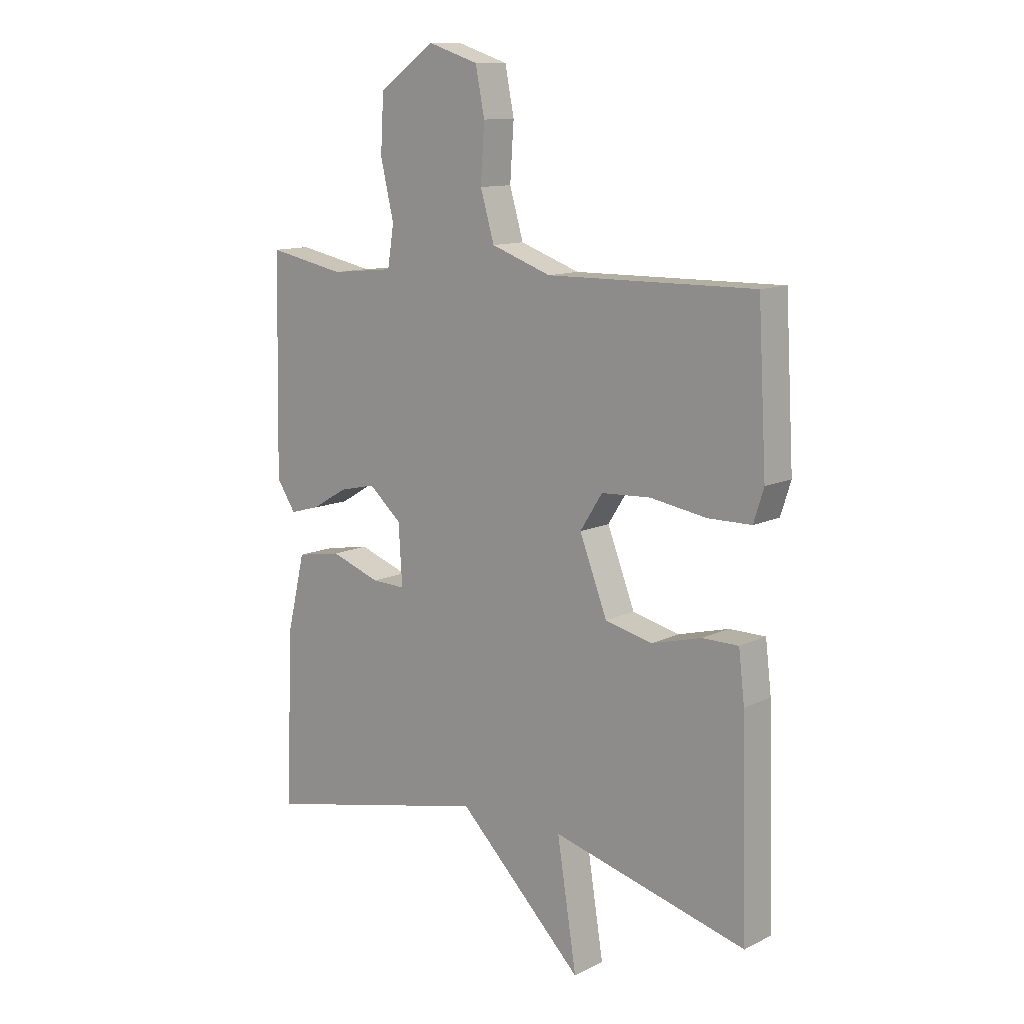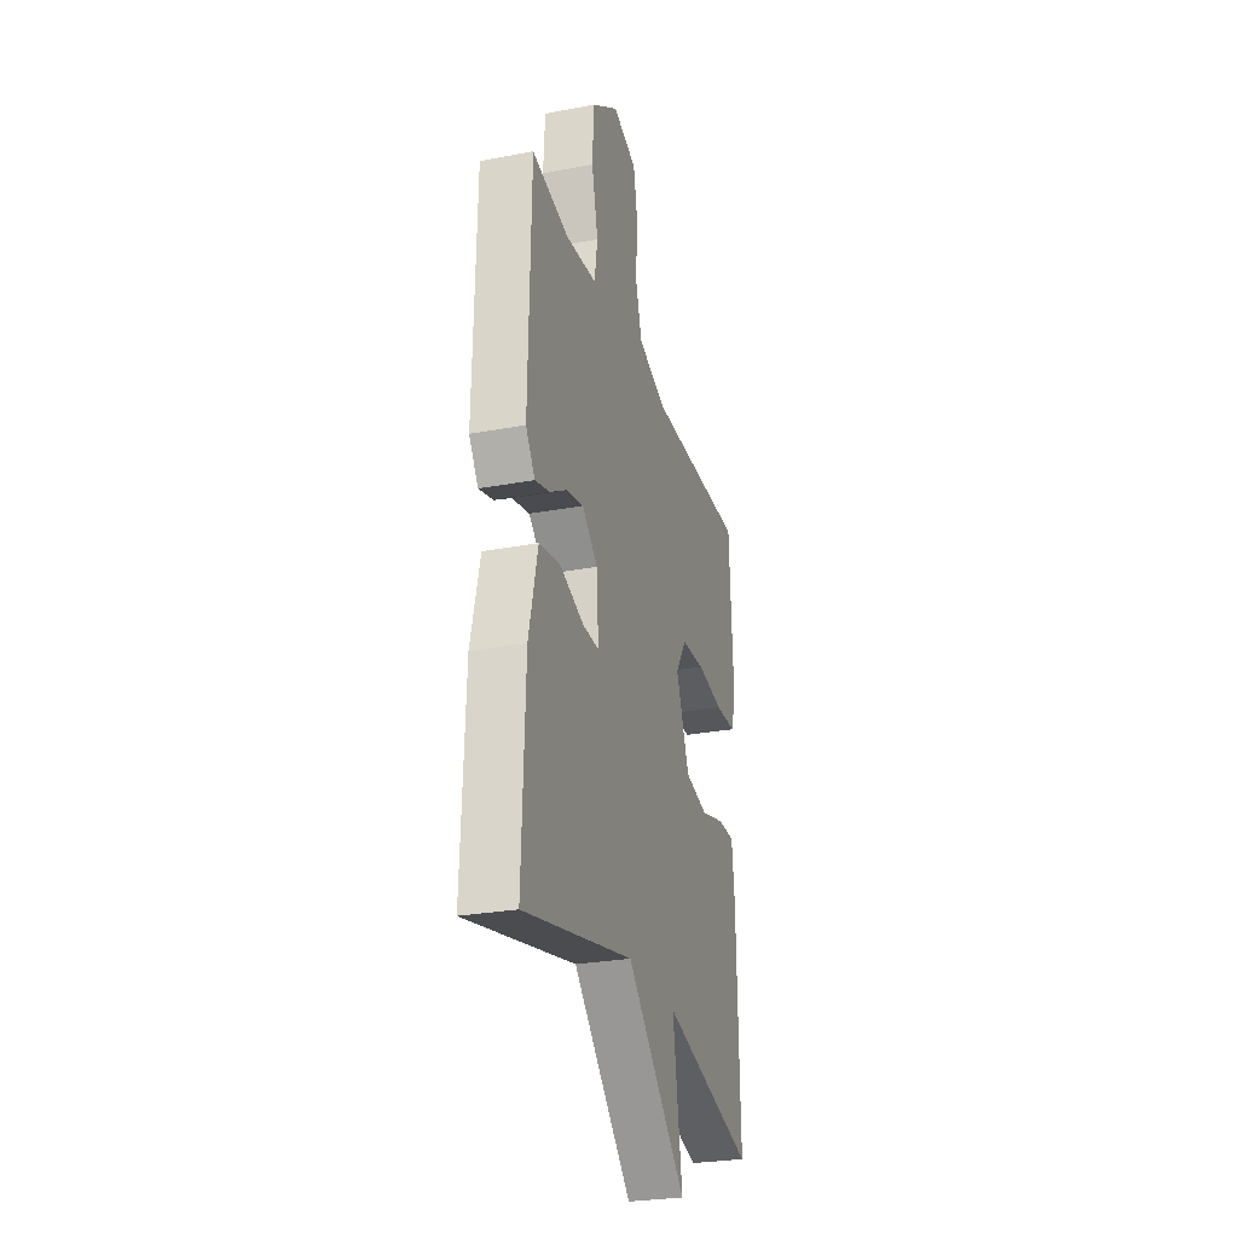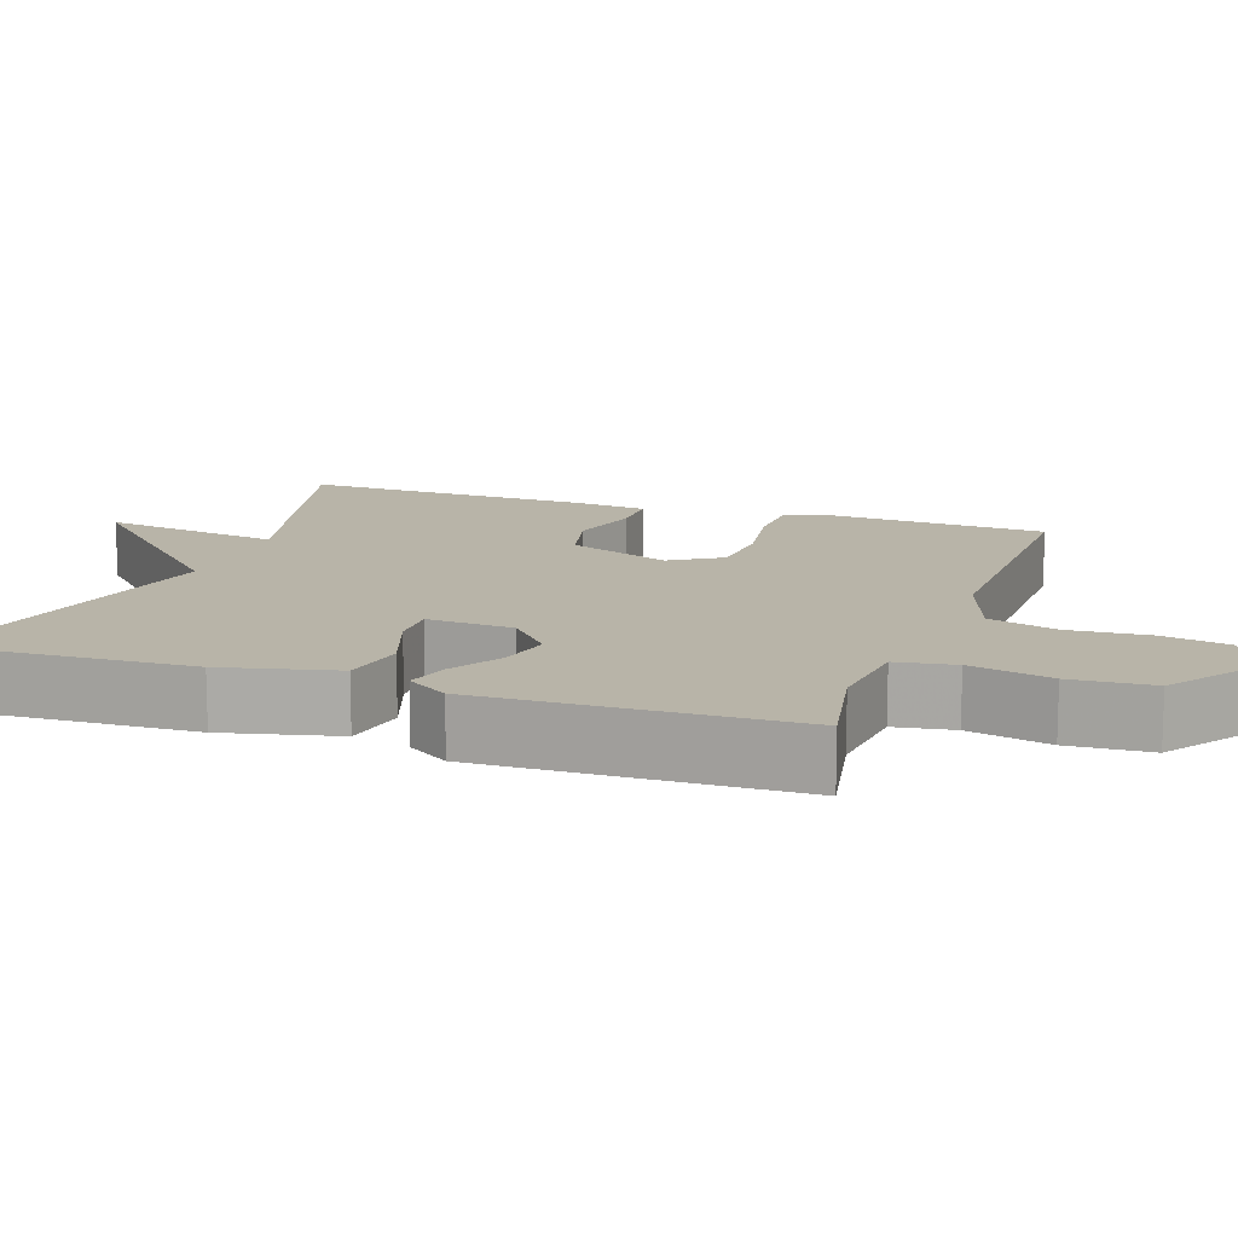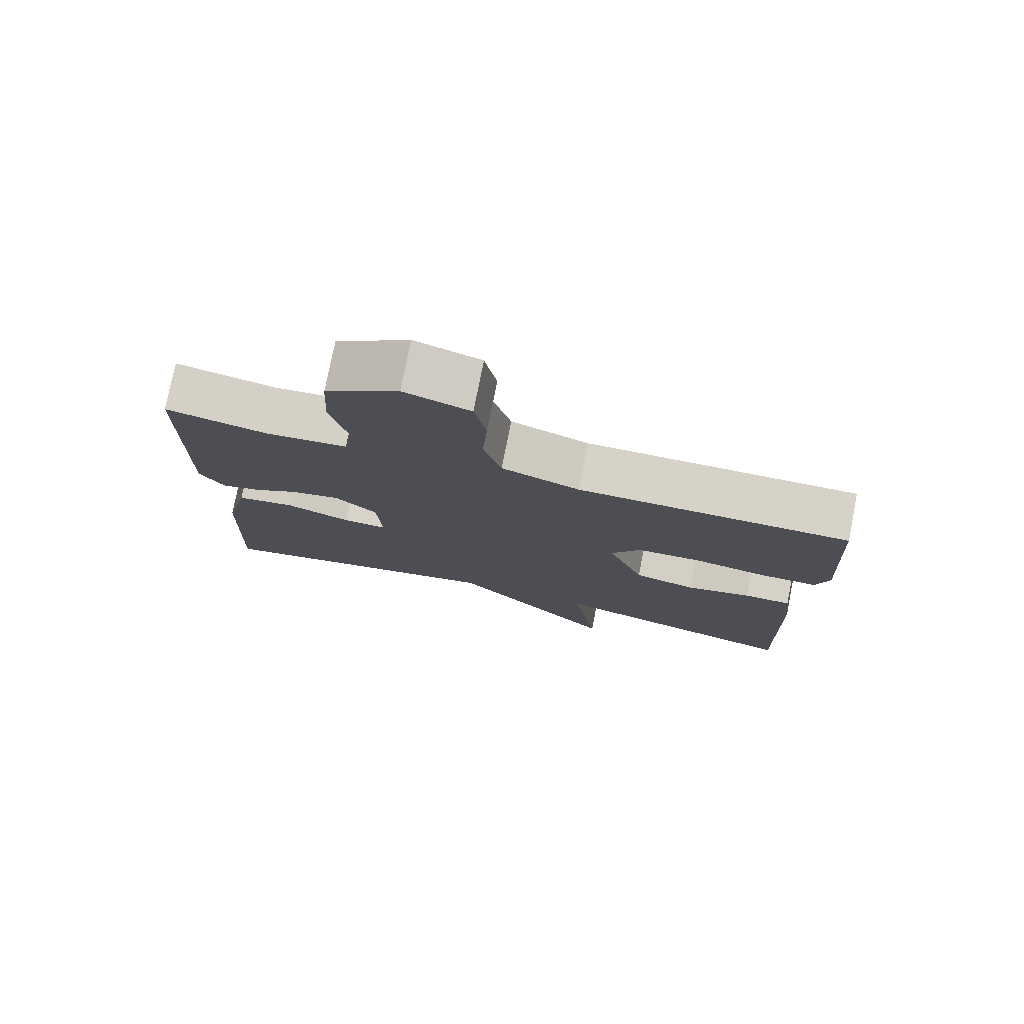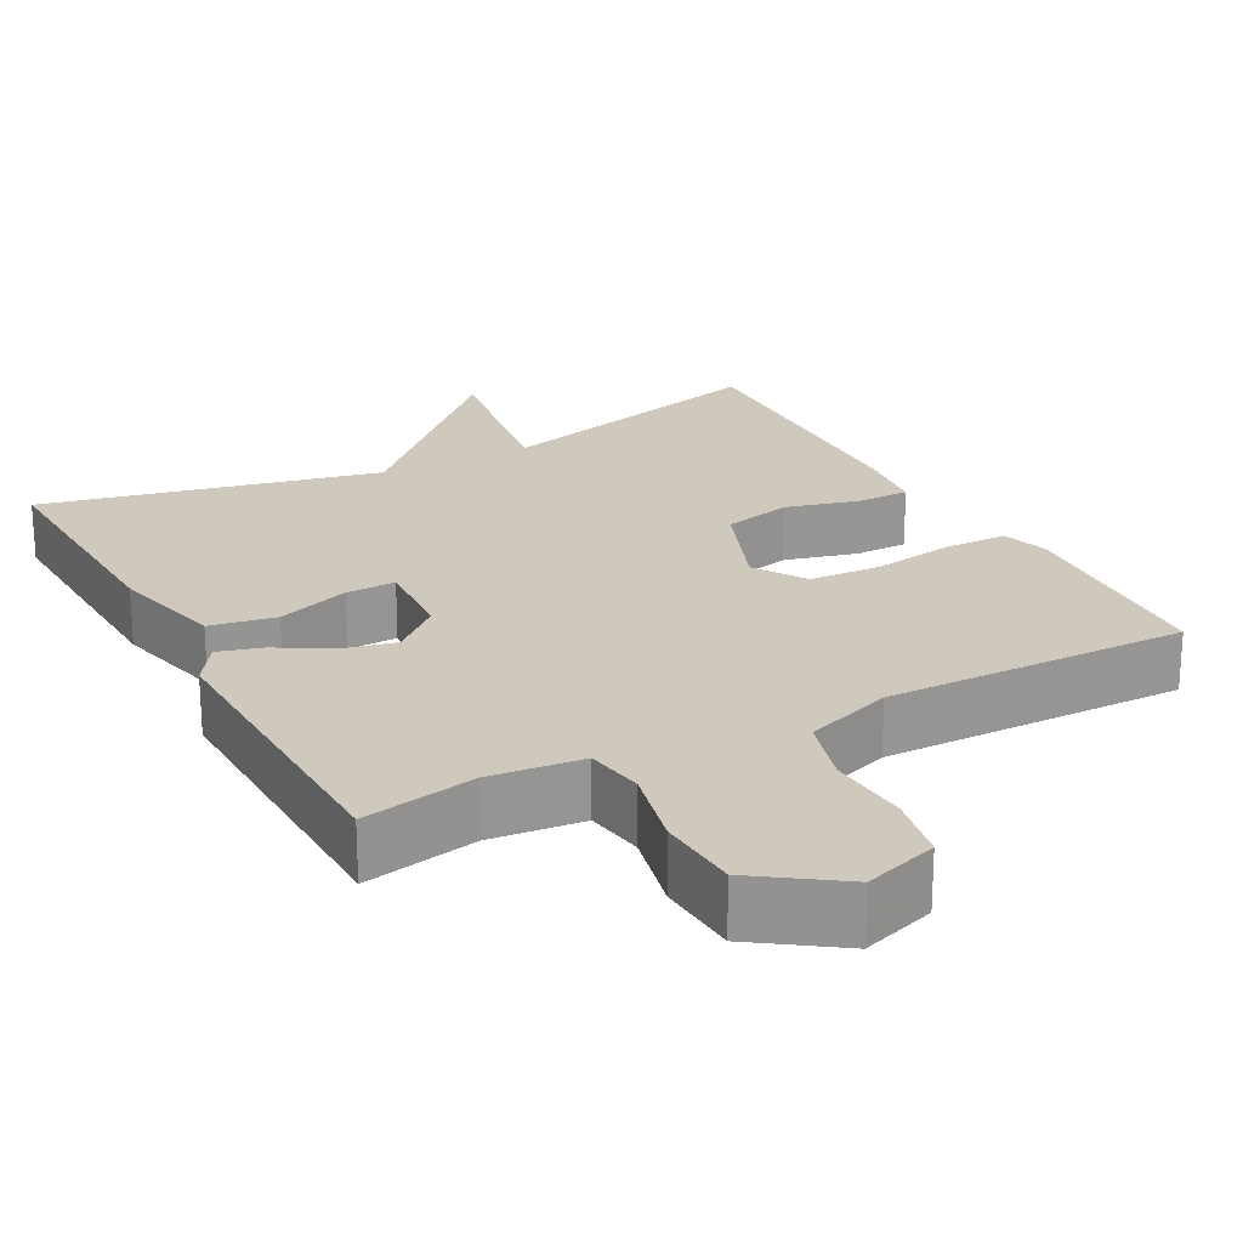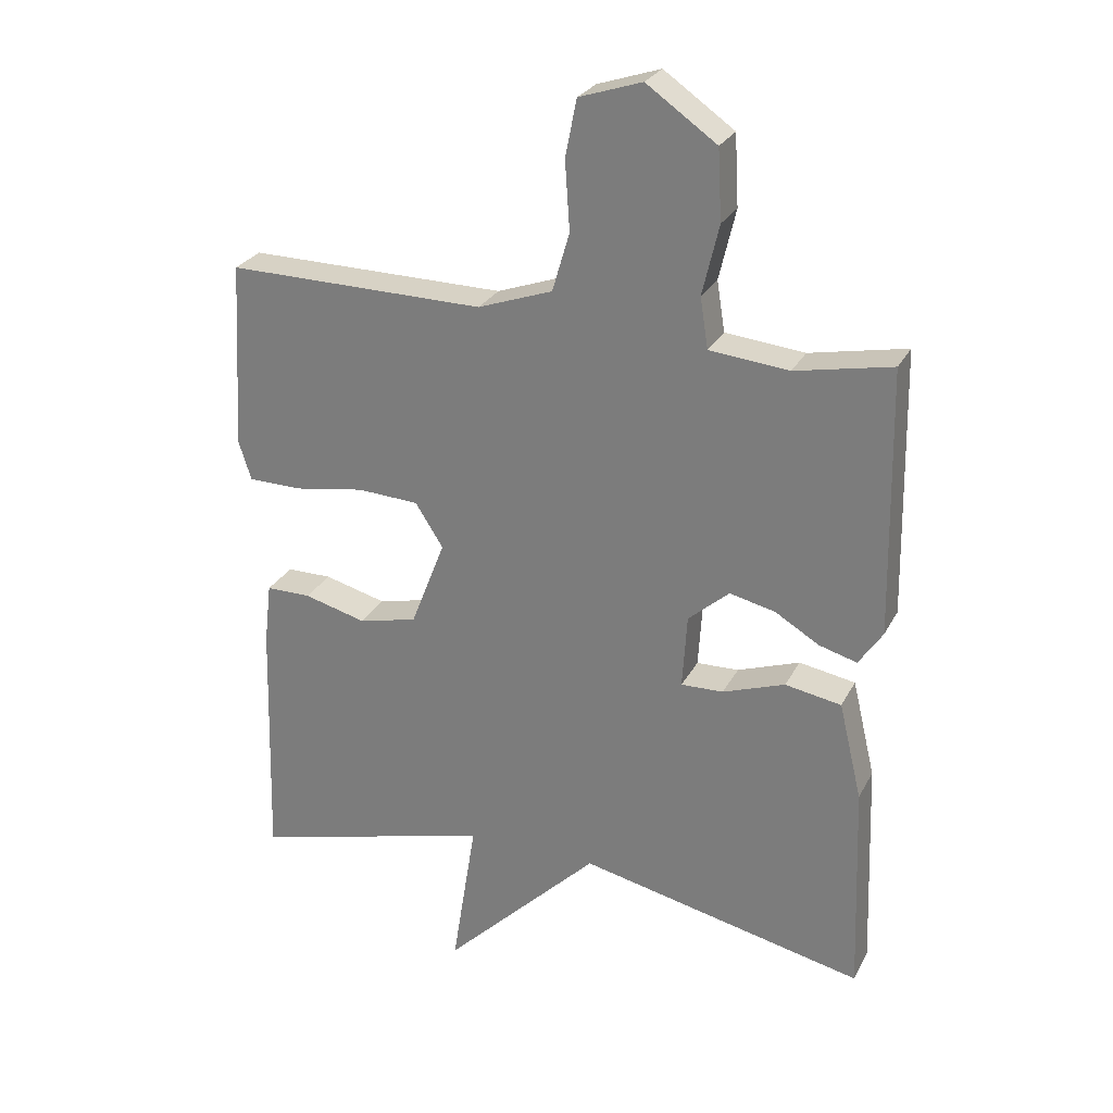
<metadata>
{"format":"obj","ext":"obj","renderer":"f3d","projection":"perspective","resolution":1024,"background":"white","views":[{"elev":11.8,"azim":40.9,"up":"+Z"},{"elev":-27.4,"azim":-73.9,"up":"+Z"},{"elev":13.0,"azim":-70.8,"up":"+Y"},{"elev":77.4,"azim":11.2,"up":"+Z"},{"elev":22.4,"azim":-28.2,"up":"+Y"},{"elev":26.9,"azim":-157.4,"up":"+Z"}]}
</metadata>
<code>
v -0.5 0.07 -0.5
v -0.488 0.07 -0.177
v -0.453 0.07 -0.03
v -0.368 0.07 -0.015
v -0.274 0.07 -0.048
v -0.21 0.07 -0.05
v -0.217 0.07 0.062
v -0.279 0.07 0.116
v -0.348 0.07 0.1
v -0.415 0.07 0.06
v -0.472 0.07 0.044
v -0.508 0.07 0.098
v -0.5 0.07 0.5
v -0.354 0.07 0.471
v -0.234 0.07 0.483
v -0.222 0.07 0.559
v -0.247 0.07 0.665
v -0.241 0.07 0.771
v -0.135 0.07 0.845
v -0.04 0.07 0.814
v -0.023 0.07 0.728
v -0.03 0.07 0.624
v -0.004 0.07 0.535
v 0.109 0.07 0.495
v 0.5 0.07 0.5
v 0.516 0.07 0.217
v 0.497 0.07 0.157
v 0.415 0.07 0.156
v 0.31 0.07 0.173
v 0.217 0.07 0.168
v 0.175 0.07 0.102
v 0.227 0.07 -0.032
v 0.316 0.07 -0.053
v 0.41 0.07 -0.028
v 0.478 0.07 -0.028
v 0.489 0.07 -0.121
v 0.5 0.07 -0.5
v 0.133 0.07 -0.404
v 0.17 0.07 -0.638
v -0.067 0.07 -0.404
v -0.5 0 -0.5
v -0.488 0 -0.177
v -0.453 0 -0.03
v -0.368 0 -0.015
v -0.274 0 -0.048
v -0.21 0 -0.05
v -0.217 0 0.062
v -0.279 0 0.116
v -0.348 0 0.1
v -0.415 0 0.06
v -0.472 0 0.044
v -0.508 0 0.098
v -0.5 0 0.5
v -0.354 0 0.471
v -0.234 0 0.483
v -0.222 0 0.559
v -0.247 0 0.665
v -0.241 0 0.771
v -0.135 0 0.845
v -0.04 0 0.814
v -0.023 0 0.728
v -0.03 0 0.624
v -0.004 0 0.535
v 0.109 0 0.495
v 0.5 0 0.5
v 0.516 0 0.217
v 0.497 0 0.157
v 0.415 0 0.156
v 0.31 0 0.173
v 0.217 0 0.168
v 0.175 0 0.102
v 0.227 0 -0.032
v 0.316 0 -0.053
v 0.41 0 -0.028
v 0.478 0 -0.028
v 0.489 0 -0.121
v 0.5 0 -0.5
v 0.133 0 -0.404
v 0.17 0 -0.638
v -0.067 0 -0.404
f 38 39 40
f 36 37 38
f 35 36 38
f 34 35 38
f 33 34 38
f 32 33 38 40
f 40 1 2
f 32 40 2
f 31 32 2
f 27 28 29
f 26 27 29
f 25 26 29
f 24 25 29
f 23 24 29 30
f 20 21 22
f 19 20 22
f 18 19 22
f 17 18 22
f 16 17 22
f 15 16 22 23
f 12 13 14
f 11 12 14
f 10 11 14
f 9 10 14
f 8 9 14 15
f 23 30 31
f 15 23 31
f 8 15 31
f 7 8 31
f 3 4 5
f 2 3 5
f 6 7 31
f 6 31 2
f 2 5 6
f 80 79 78
f 78 77 76
f 78 76 75
f 78 75 74
f 78 74 73
f 80 78 73 72
f 42 41 80
f 42 80 72
f 42 72 71
f 69 68 67
f 69 67 66
f 69 66 65
f 69 65 64
f 70 69 64 63
f 62 61 60
f 62 60 59
f 62 59 58
f 62 58 57
f 62 57 56
f 63 62 56 55
f 54 53 52
f 54 52 51
f 54 51 50
f 54 50 49
f 55 54 49 48
f 71 70 63
f 71 63 55
f 71 55 48
f 71 48 47
f 45 44 43
f 45 43 42
f 71 47 46
f 42 71 46
f 46 45 42
f 1 41 42 2
f 2 42 43 3
f 3 43 44 4
f 4 44 45 5
f 5 45 46 6
f 6 46 47 7
f 7 47 48 8
f 8 48 49 9
f 9 49 50 10
f 10 50 51 11
f 11 51 52 12
f 12 52 53 13
f 13 53 54 14
f 14 54 55 15
f 15 55 56 16
f 16 56 57 17
f 17 57 58 18
f 18 58 59 19
f 19 59 60 20
f 20 60 61 21
f 21 61 62 22
f 22 62 63 23
f 23 63 64 24
f 24 64 65 25
f 25 65 66 26
f 26 66 67 27
f 27 67 68 28
f 28 68 69 29
f 29 69 70 30
f 30 70 71 31
f 31 71 72 32
f 32 72 73 33
f 33 73 74 34
f 34 74 75 35
f 35 75 76 36
f 36 76 77 37
f 37 77 78 38
f 38 78 79 39
f 39 79 80 40
f 40 80 41 1

</code>
